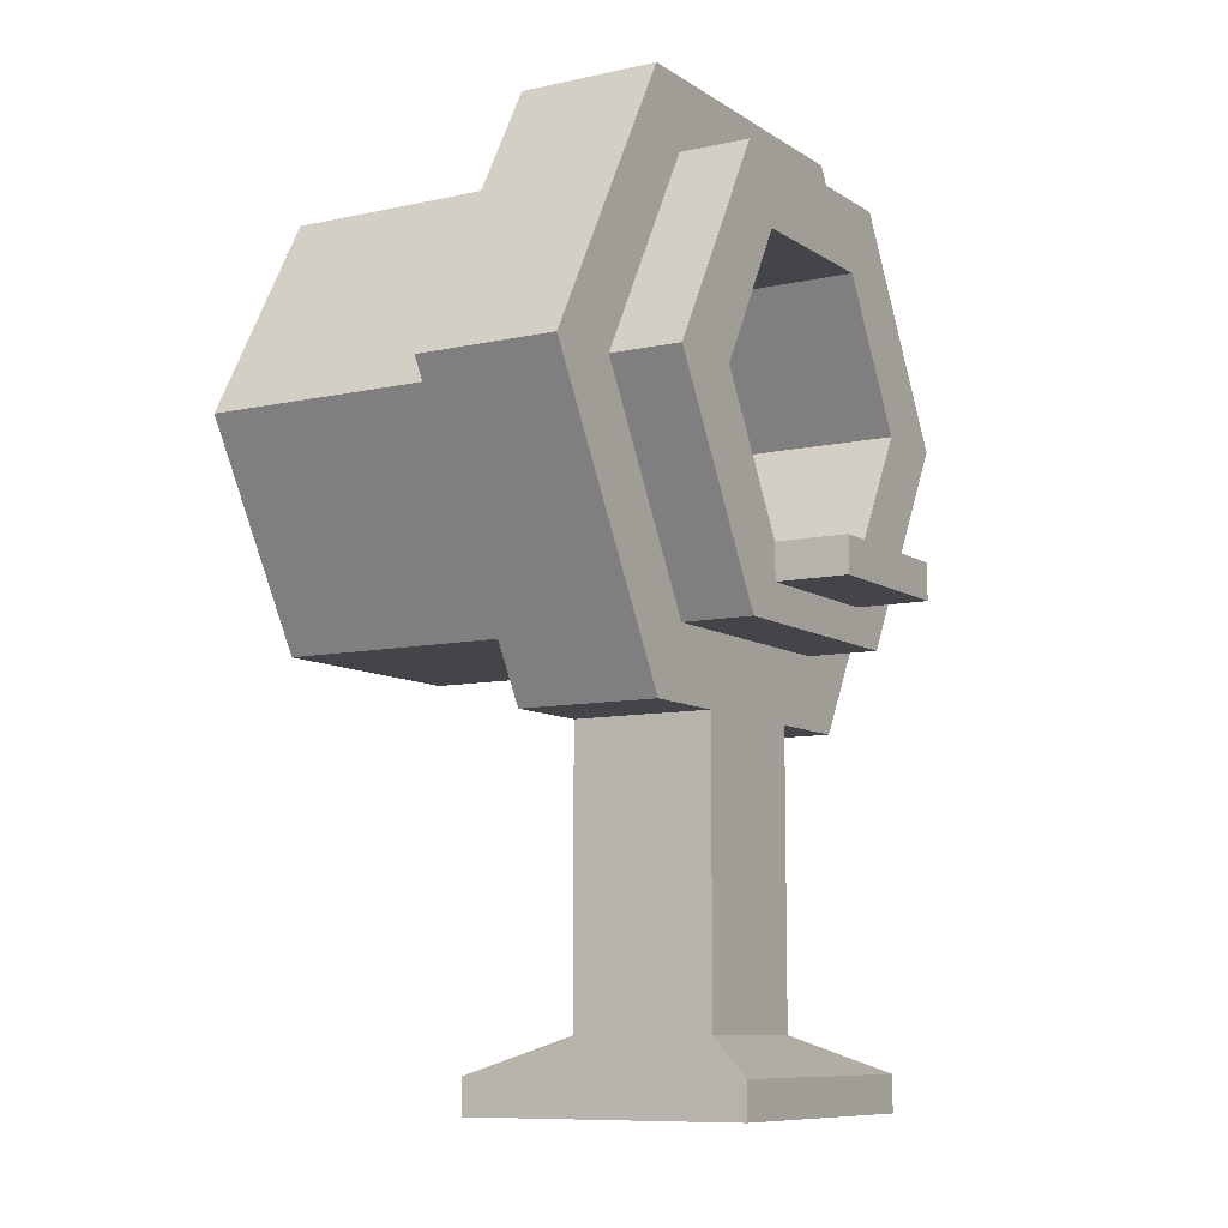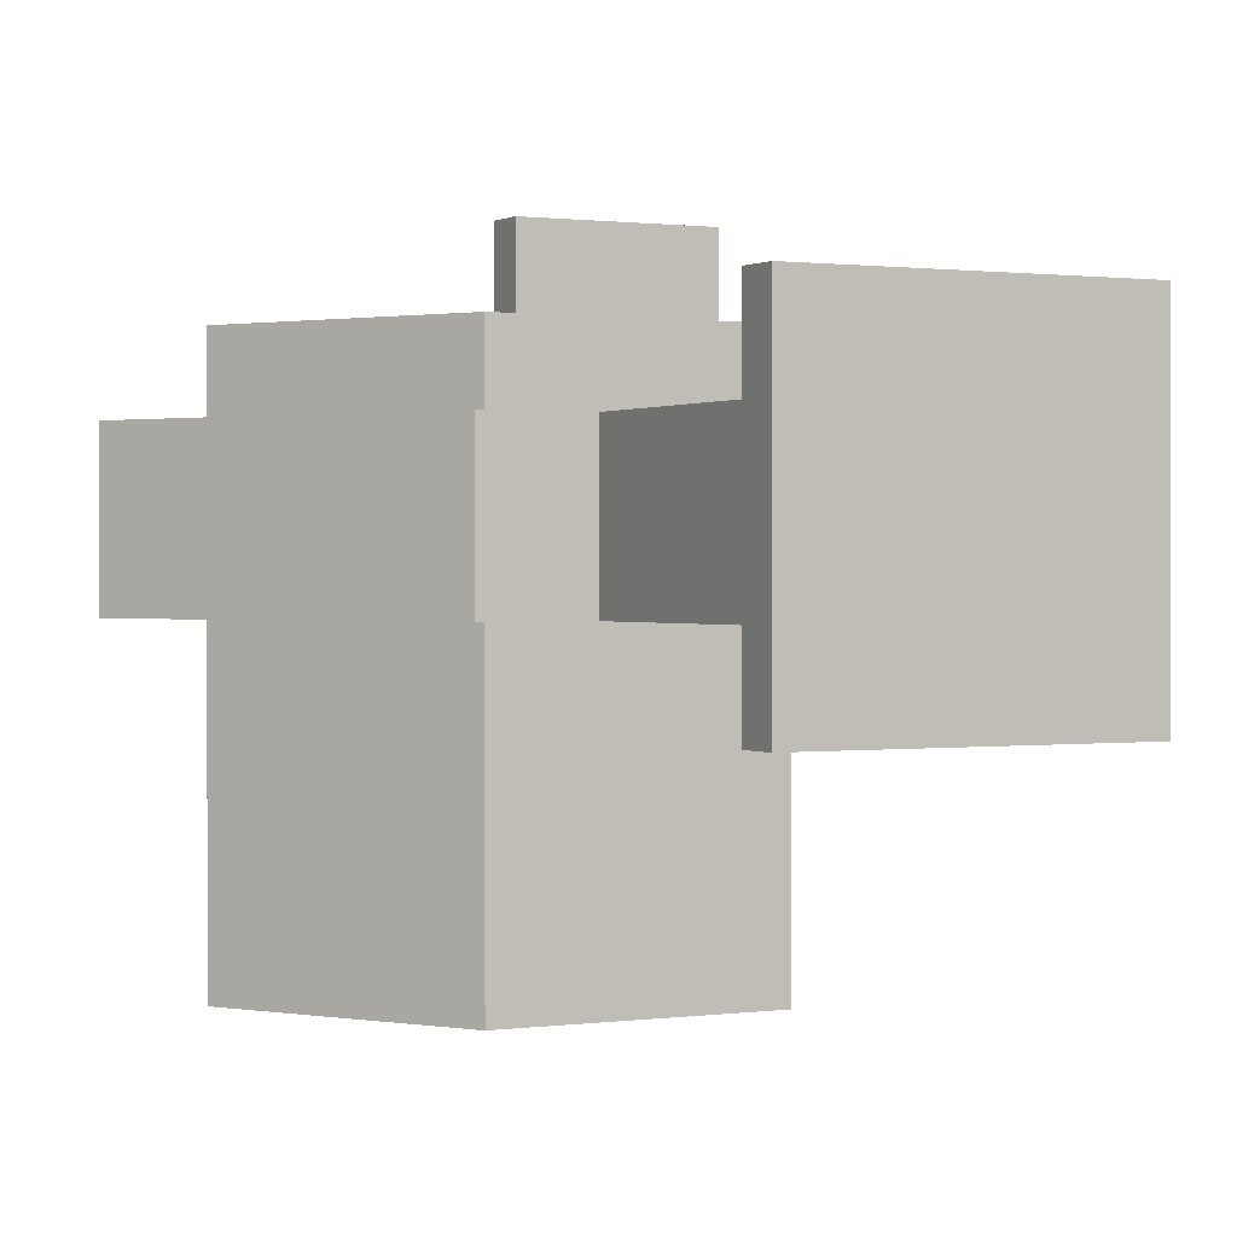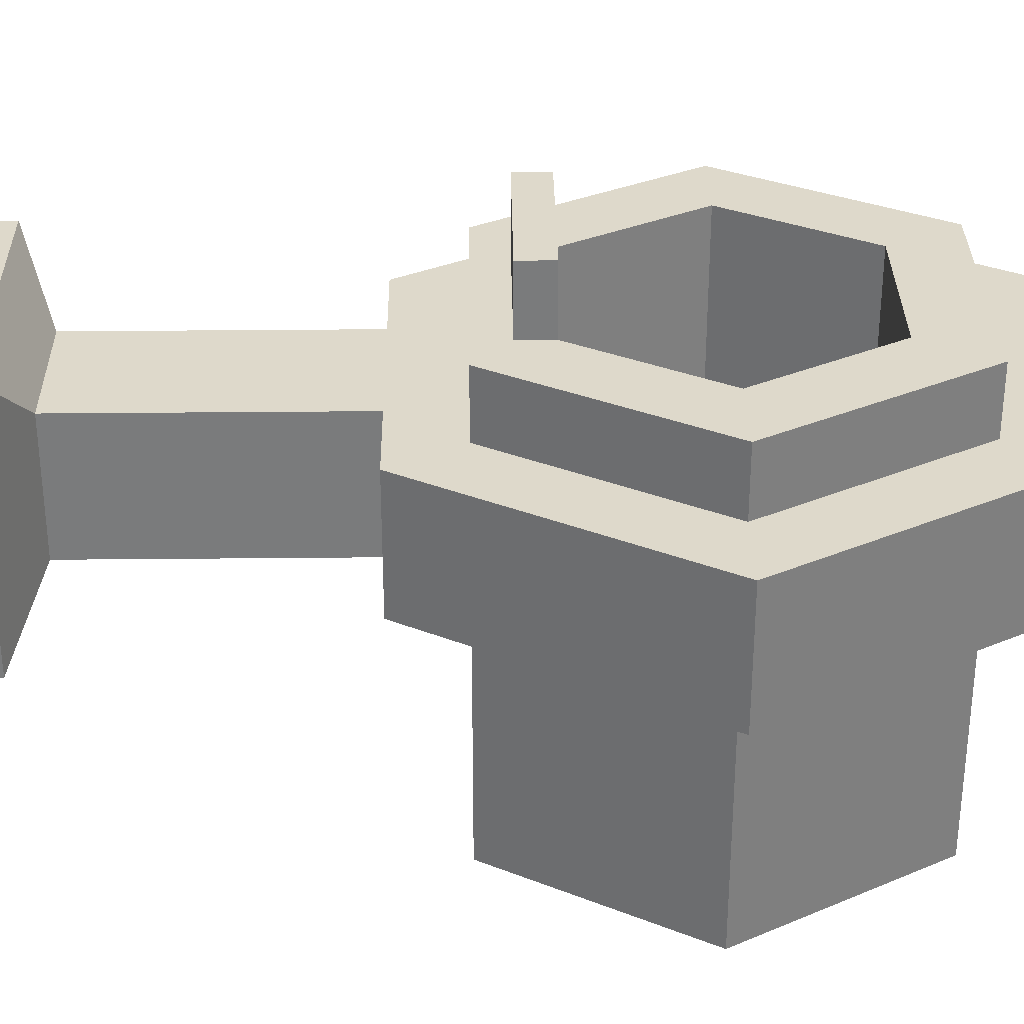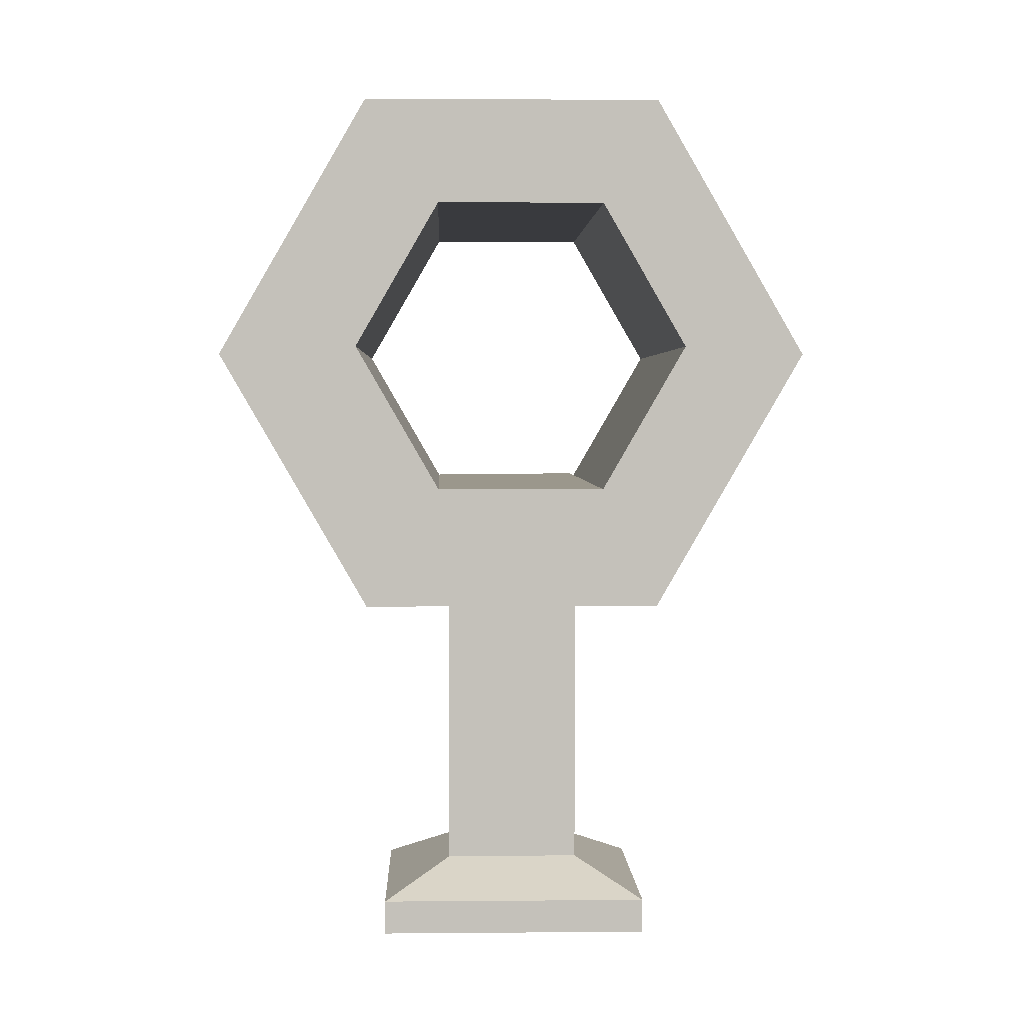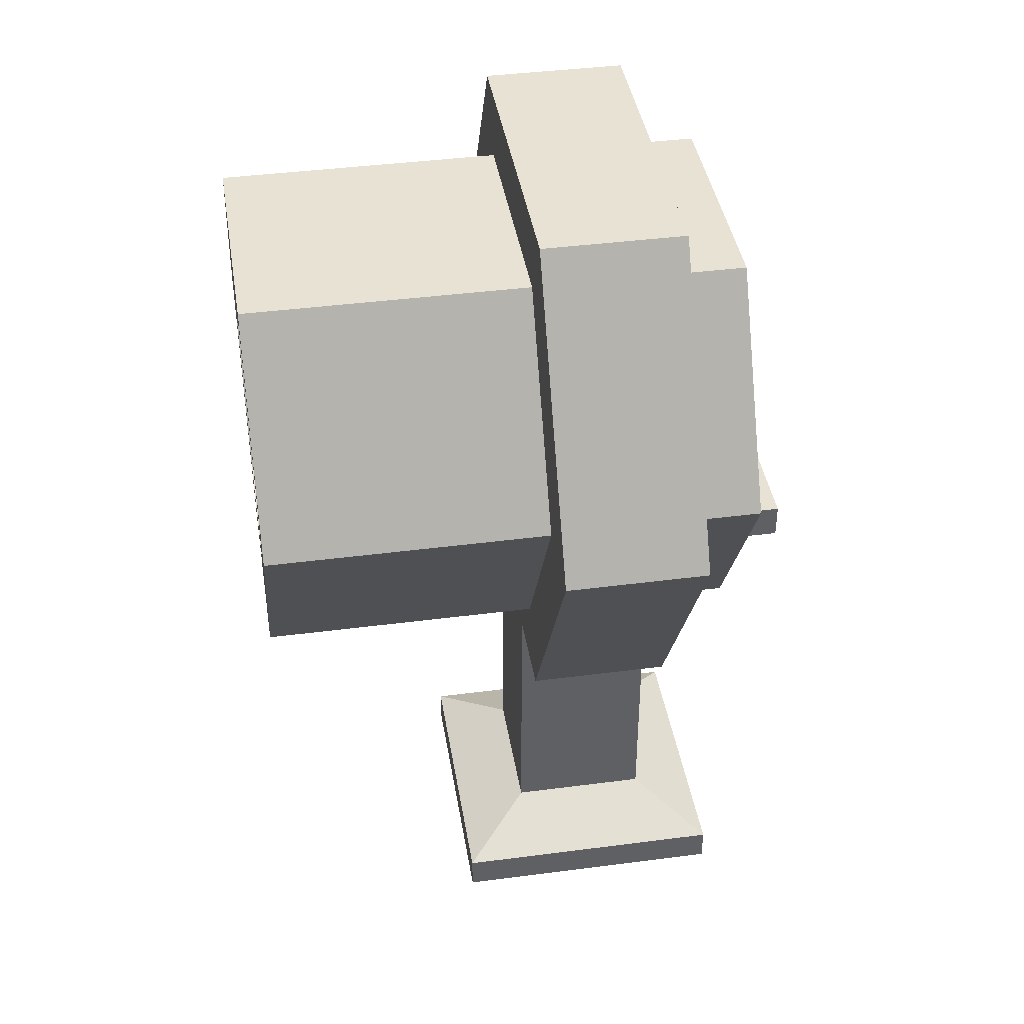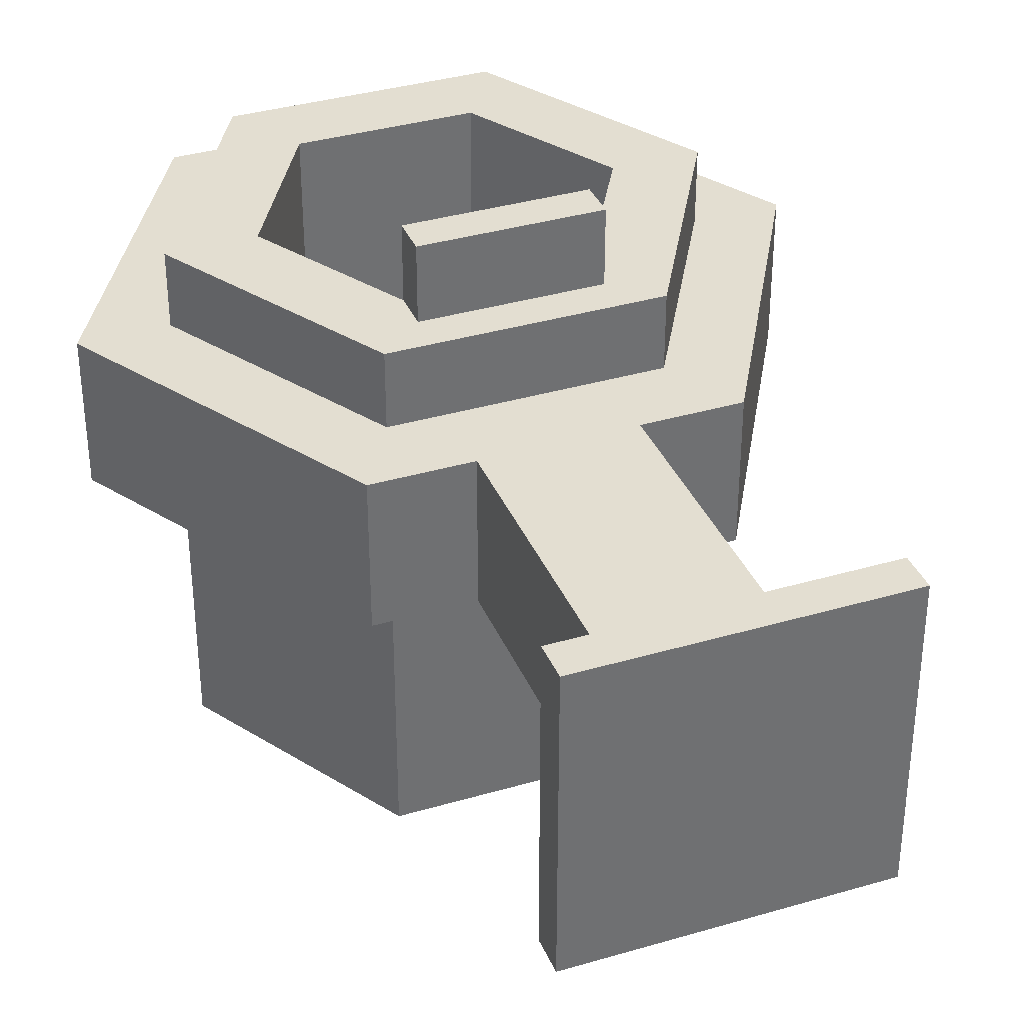
<metadata>
{"format":"obj","ext":"obj","renderer":"f3d","projection":"perspective","resolution":1024,"background":"white","views":[{"elev":-9.0,"azim":-59.1,"up":"+Y"},{"elev":0.8,"azim":-27.7,"up":"+Z"},{"elev":31.8,"azim":89.2,"up":"+Z"},{"elev":2.6,"azim":178.2,"up":"+Y"},{"elev":40.6,"azim":-99.1,"up":"+Y"},{"elev":36.2,"azim":-21.0,"up":"+Z"}]}
</metadata>
<code>
o pipe_ringHighEnd
v 1.386 9.6 -2
v 2.078 8.4 -4
v 1.386 9.6 -4
v 2.771 7.2 -4
v 2.078 8.4 -2
v 2.771 7.2 -0.8
v 2.078 8.4 -0.8
v -1.6 0 -1.6
v -1.6 0.4 1.6
v -1.6 0.4 -1.6
v -1.6 -0 1.6
v -1.386 4.8 -4
v -2.771 7.2 -0.8
v -2.771 7.2 -4
v -1.386 4.8 -0.8
v -0.8 1.6 -0.8
v 0.8 0.8 -0.8
v -0.8 0.8 -0.8
v 0.8 1.6 -0.8
v 1.6 0 -1.6
v 1.6 0.4 -1.6
v 2.771 7.2 1.6
v 1.386 4.8 0.8
v 2.771 7.2 0.8
v 1.386 4.8 1.6
v -1.386 4.8 1.6
v -1.386 4.8 0.8
v 0.9238 5.6 2.4
v -0.9238 5.2 2.4
v 0.9238 5.2 2.4
v -0.9238 5.6 2.4
v -2.771 7.2 0.8
v -1.386 9.6 1.6
v -1.386 9.6 0.8
v -2.771 7.2 1.6
v 1.6 -0 1.6
v 0.8 1.6 0.8
v 0.8 0.8 0.8
v -0.8 0.8 0.8
v -0.8 1.6 0.8
v -0.9238 5.6 -4
v 1.386 4.8 -4
v -1.848 7.2 -4
v -2.078 8.4 -4
v -0.9238 8.8 -4
v -1.386 9.6 -4
v 0 8.8 -4
v 0.9238 8.8 -4
v 0.9238 5.6 -4
v 1.848 7.2 -4
v 0 9.6 -4
v 0.9238 5.2 1.6
v 0.9238 5.6 1.6
v 1.386 9.6 0.8
v 1.386 9.6 1.6
v -0.9238 5.2 1.6
v -0.9238 5.6 1.6
v 2.078 8.4 0.8
v 2.078 8.4 1.6
v 1.6 0.4 1.6
v 1.848 7.2 1.6
v 0.9238 8.8 1.6
v 0 8.8 1.6
v -0.9238 8.8 1.6
v -1.848 7.2 1.6
v 1.386 4.8 -0.8
v -1.386 9.6 -2
v -2.078 8.4 -2
v -2.078 8.4 -0.8
v -3.695 7.2 -0.8
v -0.8 4 -0.8
v -1.848 4 -0.8
v 0.8 4 -0.8
v -2.771 8.8 -0.8
v -1.386 9.6 -0.8
v -1.848 10.4 -0.8
v 1.386 9.6 -0.8
v 3.695 7.2 -0.8
v 1.848 4 -0.8
v 2.771 8.8 -0.8
v 1.848 10.4 -0.8
v 3.695 7.2 0.8
v 0.8 4 0.8
v 1.848 4 0.8
v -0.8 4 0.8
v 2.771 8.8 0.8
v 1.848 10.4 0.8
v -3.695 7.2 0.8
v -1.848 4 0.8
v -2.771 8.8 0.8
v -1.848 10.4 0.8
f 1 2 3
f 2 1 4
f 4 1 5
f 4 5 6
f 6 5 7
f 8 9 10
f 9 8 11
f 12 13 14
f 13 12 15
f 16 17 18
f 17 16 19
f 10 20 8
f 20 10 21
f 22 23 24
f 23 22 25
f 26 23 25
f 23 26 27
f 28 29 30
f 29 28 31
f 32 33 34
f 33 32 35
f 11 20 36
f 20 11 8
f 37 17 19
f 17 37 38
f 37 39 38
f 39 37 40
f 12 41 42
f 41 12 14
f 41 14 43
f 43 14 44
f 43 44 45
f 45 44 46
f 45 46 47
f 47 46 48
f 49 42 41
f 42 49 4
f 4 49 50
f 4 50 48
f 4 48 2
f 2 48 3
f 3 48 46
f 3 46 51
f 28 52 53
f 52 28 30
f 10 17 21
f 17 10 18
f 54 33 55
f 33 54 34
f 18 9 39
f 9 18 10
f 56 31 57
f 31 56 29
f 55 58 54
f 58 55 24
f 24 55 59
f 24 59 22
f 17 60 21
f 60 17 38
f 36 9 11
f 9 36 60
f 38 9 60
f 9 38 39
f 60 20 21
f 20 60 36
f 27 35 32
f 35 27 26
f 25 52 26
f 52 25 22
f 52 22 53
f 53 22 61
f 61 22 62
f 62 22 59
f 62 59 55
f 62 55 63
f 63 55 64
f 56 26 52
f 26 56 35
f 35 56 57
f 35 57 65
f 35 65 33
f 33 65 64
f 33 64 55
f 29 52 30
f 52 29 56
f 15 42 66
f 42 15 12
f 44 67 46
f 67 44 14
f 67 14 68
f 68 14 13
f 68 13 69
f 18 40 16
f 40 18 39
f 6 42 4
f 42 6 66
f 3 67 1
f 67 3 51
f 67 51 46
f 70 71 72
f 71 70 15
f 71 15 73
f 15 70 13
f 13 70 74
f 13 74 69
f 69 74 75
f 75 74 76
f 75 76 77
f 66 73 15
f 78 73 66
f 73 78 79
f 78 66 6
f 78 6 7
f 78 7 80
f 80 7 77
f 80 77 81
f 81 77 76
f 19 71 73
f 71 19 16
f 82 83 84
f 83 82 23
f 83 23 85
f 23 82 24
f 24 82 86
f 24 86 58
f 58 86 54
f 54 86 87
f 54 87 34
f 27 85 23
f 88 85 27
f 85 88 89
f 88 27 32
f 88 32 34
f 88 34 90
f 90 34 91
f 91 34 87
f 40 83 85
f 83 40 37
f 87 80 81
f 80 87 86
f 86 78 80
f 78 86 82
f 89 71 85
f 71 89 72
f 72 88 70
f 88 72 89
f 16 85 71
f 85 16 40
f 83 79 84
f 79 83 73
f 82 79 78
f 79 82 84
f 74 91 76
f 91 74 90
f 70 90 74
f 90 70 88
f 83 19 73
f 19 83 37
f 81 91 87
f 91 81 76
f 53 31 28
f 31 53 49
f 31 49 41
f 31 41 57
f 65 41 43
f 41 65 57
f 64 43 45
f 43 64 65
f 64 47 63
f 47 64 45
f 48 63 47
f 63 48 62
f 49 61 50
f 61 49 53
f 50 62 48
f 62 50 61
f 38 18 17
f 18 38 39
f 10 60 21
f 60 10 9
f 1 75 77
f 75 1 67
f 77 5 1
f 5 77 7
f 68 75 67
f 75 68 69

</code>
